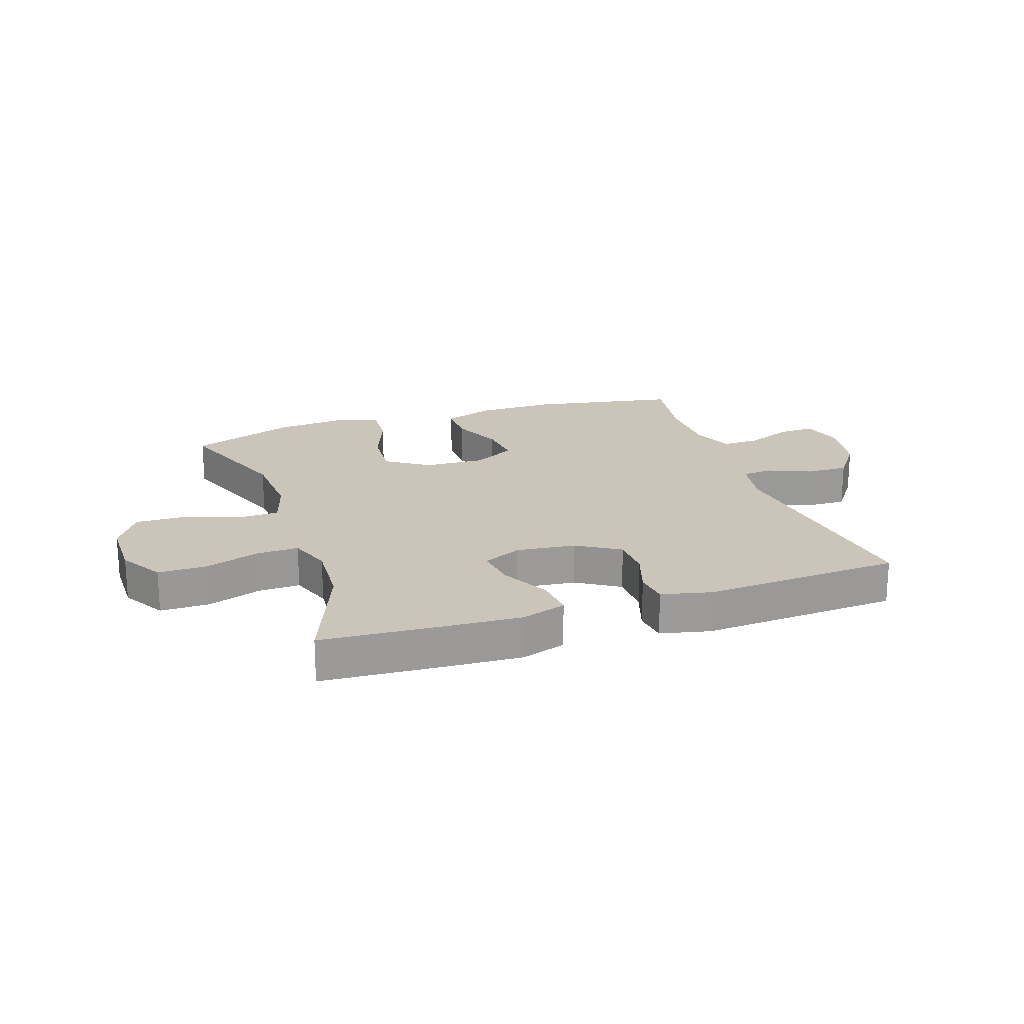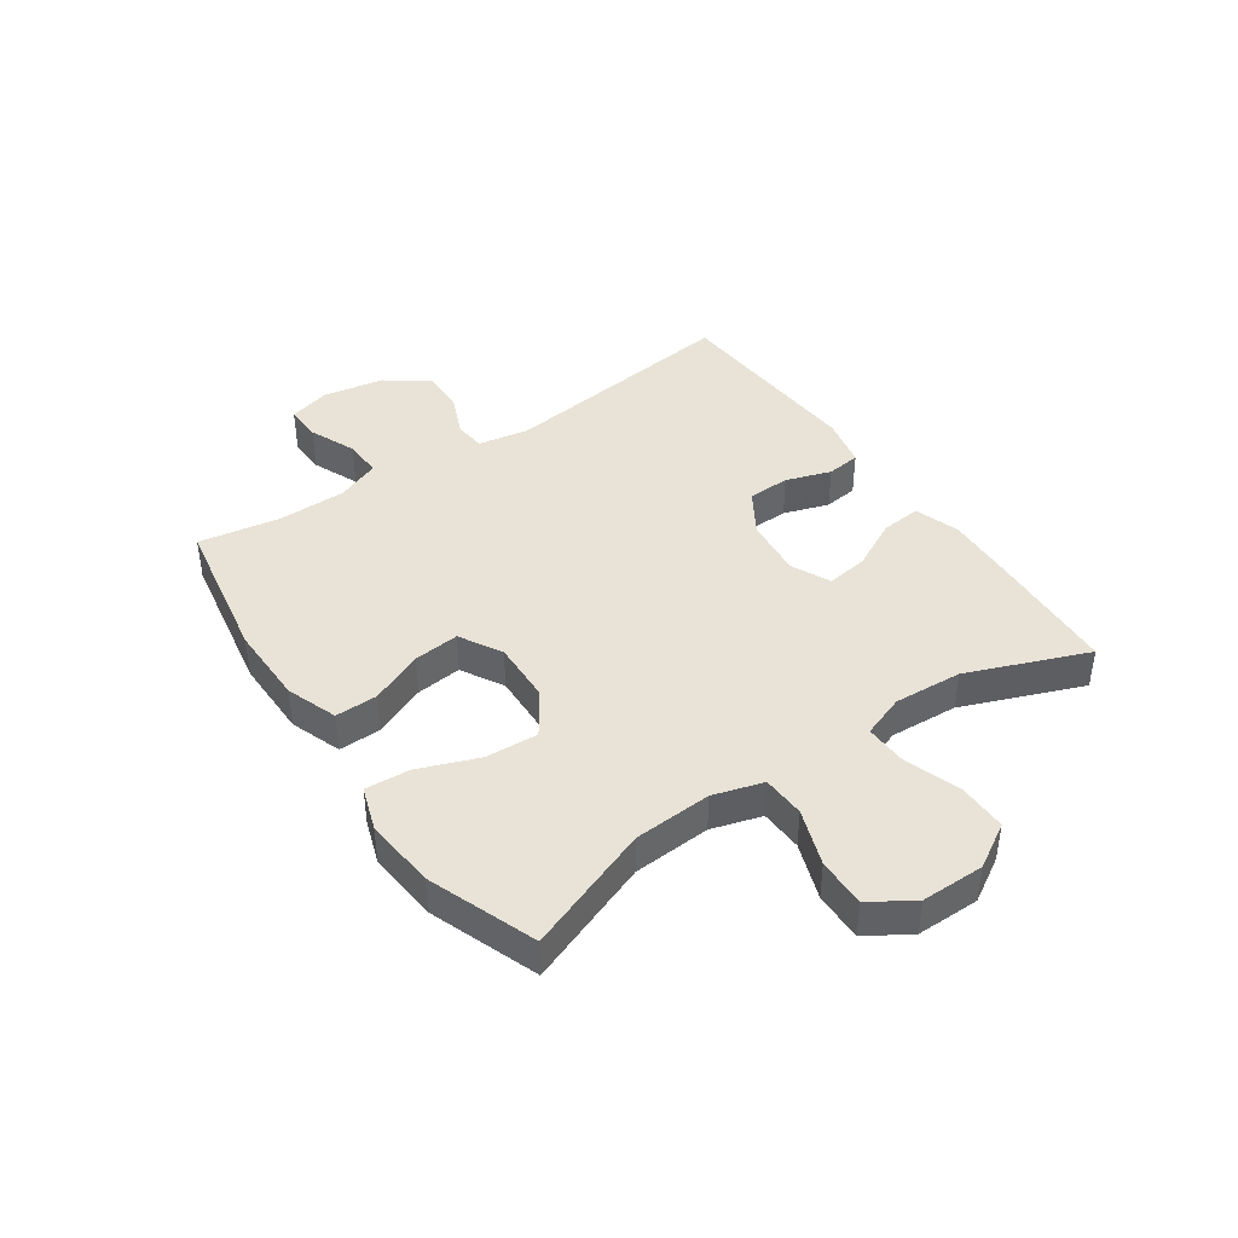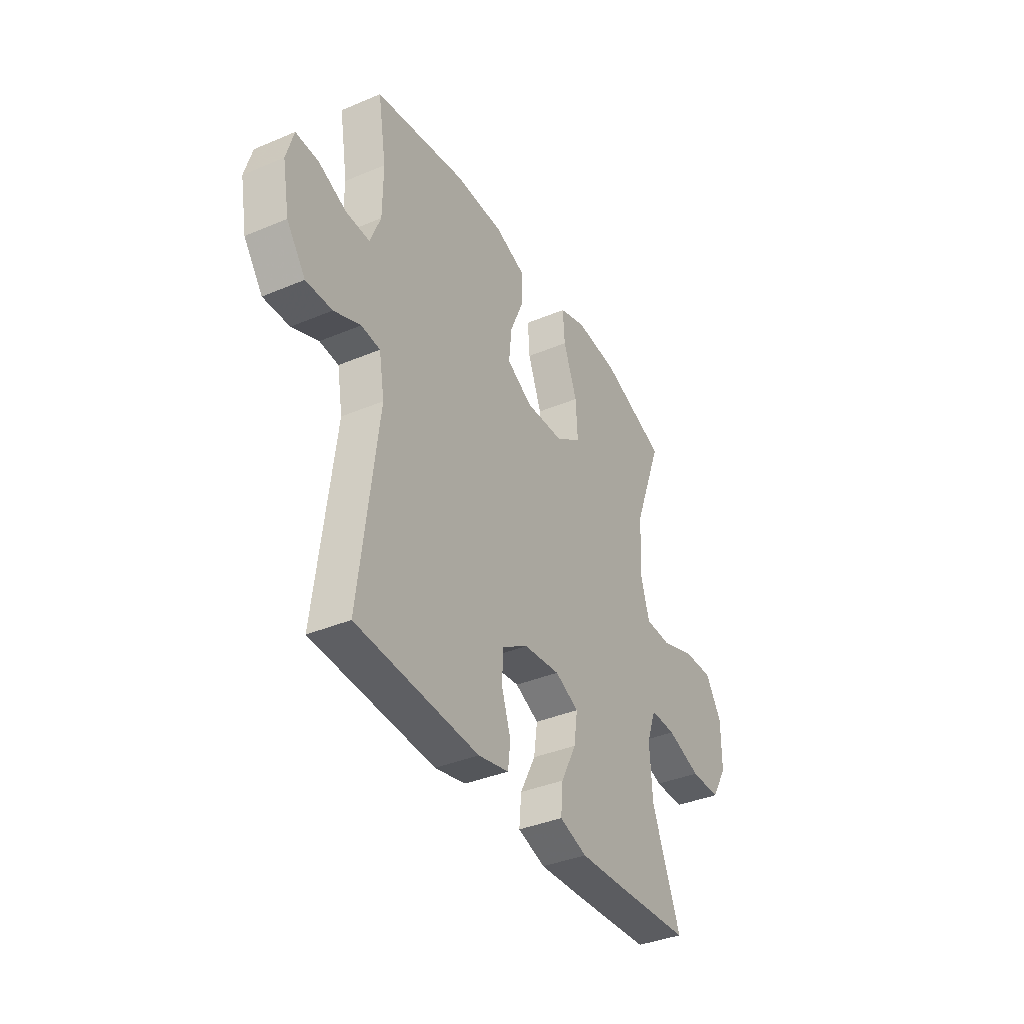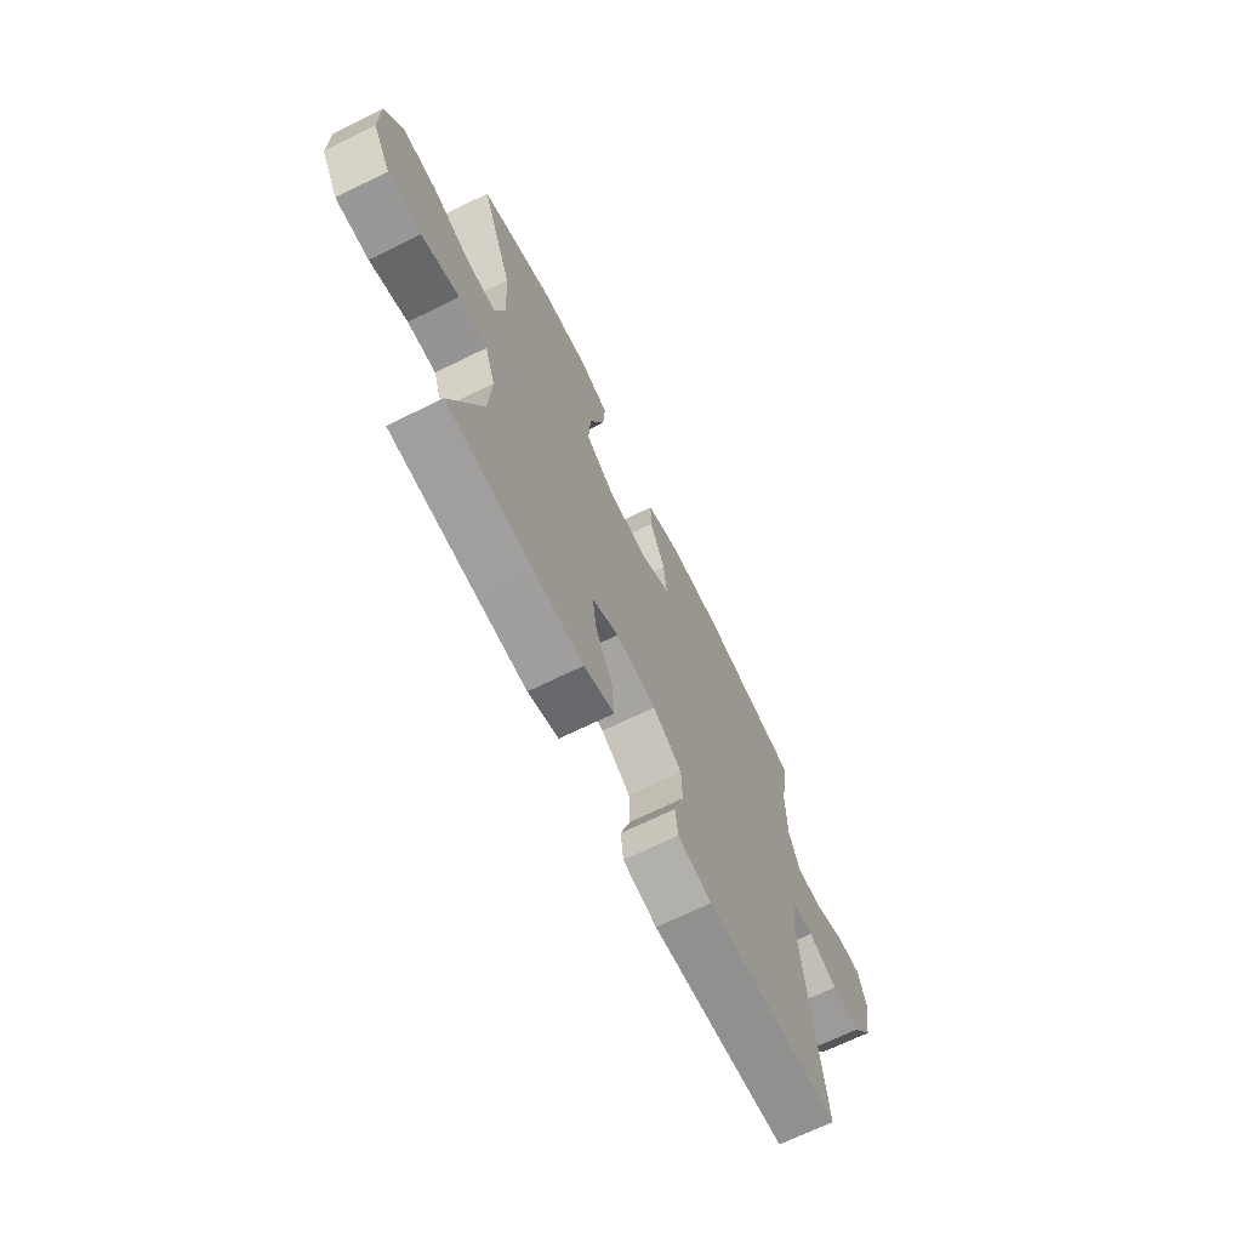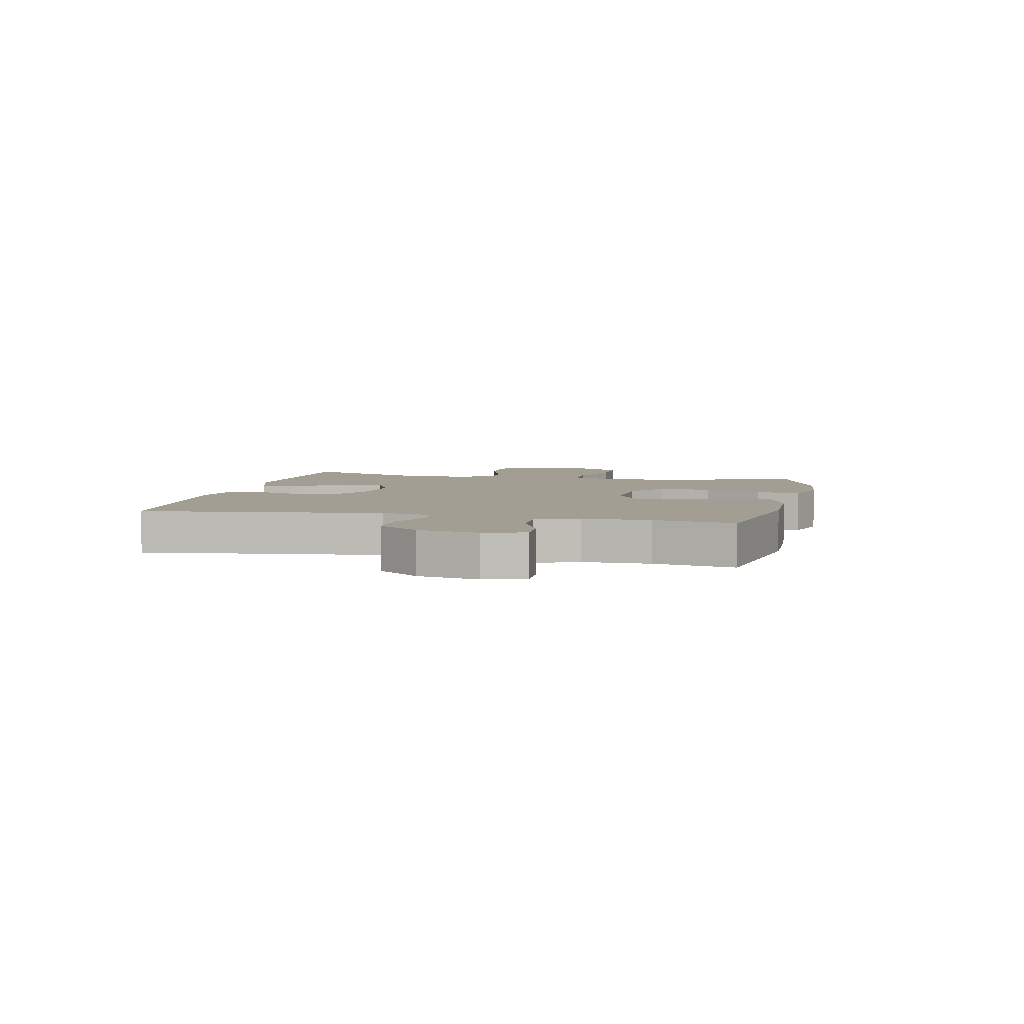
<metadata>
{"format":"obj","ext":"obj","renderer":"f3d","projection":"perspective","resolution":1024,"background":"white","views":[{"elev":20.5,"azim":161.4,"up":"+Y"},{"elev":41.8,"azim":55.5,"up":"+Y"},{"elev":-37.7,"azim":-61.7,"up":"+Z"},{"elev":-68.5,"azim":116.2,"up":"+Z"},{"elev":5.1,"azim":-77.6,"up":"+Y"}]}
</metadata>
<code>
v 0.5 0.07 -0.5
v 0.287 0.07 -0.513
v 0.164 0.07 -0.519
v 0.088 0.07 -0.494
v 0.094 0.07 -0.427
v 0.137 0.07 -0.343
v 0.147 0.07 -0.273
v 0.081 0.07 -0.242
v -0.02 0.07 -0.253
v -0.093 0.07 -0.298
v -0.095 0.07 -0.369
v -0.07 0.07 -0.445
v -0.077 0.07 -0.502
v -0.162 0.07 -0.521
v -0.5 0.07 -0.5
v -0.449 0.07 -0.092
v -0.464 0.07 -0.006
v -0.516 0.07 -0.001
v -0.589 0.07 -0.032
v -0.661 0.07 -0.034
v -0.713 0.07 0.037
v -0.732 0.07 0.14
v -0.712 0.07 0.211
v -0.65 0.07 0.209
v -0.572 0.07 0.176
v -0.507 0.07 0.174
v -0.478 0.07 0.247
v -0.477 0.07 0.362
v -0.5 0.07 0.5
v -0.249 0.07 0.545
v -0.114 0.07 0.544
v -0.028 0.07 0.513
v -0.029 0.07 0.442
v -0.067 0.07 0.353
v -0.075 0.07 0.276
v -0.004 0.07 0.236
v 0.101 0.07 0.24
v 0.173 0.07 0.289
v 0.168 0.07 0.378
v 0.13 0.07 0.478
v 0.125 0.07 0.553
v 0.199 0.07 0.578
v 0.319 0.07 0.567
v 0.5 0.07 0.5
v 0.42 0.07 0.289
v 0.412 0.07 0.158
v 0.437 0.07 0.074
v 0.509 0.07 0.071
v 0.604 0.07 0.105
v 0.687 0.07 0.107
v 0.732 0.07 0.035
v 0.732 0.07 -0.071
v 0.688 0.07 -0.145
v 0.605 0.07 -0.145
v 0.511 0.07 -0.113
v 0.44 0.07 -0.111
v 0.414 0.07 -0.183
v 0.421 0.07 -0.298
v 0.5 0 -0.5
v 0.287 0 -0.513
v 0.164 0 -0.519
v 0.088 0 -0.494
v 0.094 0 -0.427
v 0.137 0 -0.343
v 0.147 0 -0.273
v 0.081 0 -0.242
v -0.02 0 -0.253
v -0.093 0 -0.298
v -0.095 0 -0.369
v -0.07 0 -0.445
v -0.077 0 -0.502
v -0.162 0 -0.521
v -0.5 0 -0.5
v -0.449 0 -0.092
v -0.464 0 -0.006
v -0.516 0 -0.001
v -0.589 0 -0.032
v -0.661 0 -0.034
v -0.713 0 0.037
v -0.732 0 0.14
v -0.712 0 0.211
v -0.65 0 0.209
v -0.572 0 0.176
v -0.507 0 0.174
v -0.478 0 0.247
v -0.477 0 0.362
v -0.5 0 0.5
v -0.249 0 0.545
v -0.114 0 0.544
v -0.028 0 0.513
v -0.029 0 0.442
v -0.067 0 0.353
v -0.075 0 0.276
v -0.004 0 0.236
v 0.101 0 0.24
v 0.173 0 0.289
v 0.168 0 0.378
v 0.13 0 0.478
v 0.125 0 0.553
v 0.199 0 0.578
v 0.319 0 0.567
v 0.5 0 0.5
v 0.42 0 0.289
v 0.412 0 0.158
v 0.437 0 0.074
v 0.509 0 0.071
v 0.604 0 0.105
v 0.687 0 0.107
v 0.732 0 0.035
v 0.732 0 -0.071
v 0.688 0 -0.145
v 0.605 0 -0.145
v 0.511 0 -0.113
v 0.44 0 -0.111
v 0.414 0 -0.183
v 0.421 0 -0.298
f 52 53 54 55
f 52 55 56
f 51 52 56
f 48 49 50 51
f 47 48 51 56
f 46 47 56 57
f 42 43 44 45
f 42 45 46
f 39 40 41 42
f 38 39 42 46
f 37 38 46 57
f 31 32 33 34
f 31 34 35
f 28 29 30 31
f 27 28 31 35
f 26 27 35 36
f 22 23 24 25
f 22 25 26
f 18 19 20 21
f 17 18 21 22
f 13 14 15 16
f 11 12 13 16
f 10 11 16 17
f 9 10 17
f 8 9 17
f 3 4 5 6
f 3 6 7
f 58 1 2 3
f 58 3 7
f 57 58 7 8
f 26 36 37 57
f 22 26 57
f 8 17 22 57
f 113 112 111 110
f 114 113 110
f 114 110 109
f 109 108 107 106
f 114 109 106 105
f 115 114 105 104
f 103 102 101 100
f 104 103 100
f 100 99 98 97
f 104 100 97 96
f 115 104 96 95
f 92 91 90 89
f 93 92 89
f 89 88 87 86
f 93 89 86 85
f 94 93 85 84
f 83 82 81 80
f 84 83 80
f 79 78 77 76
f 80 79 76 75
f 74 73 72 71
f 74 71 70 69
f 75 74 69 68
f 75 68 67
f 75 67 66
f 64 63 62 61
f 65 64 61
f 61 60 59 116
f 65 61 116
f 66 65 116 115
f 115 95 94 84
f 115 84 80
f 115 80 75 66
f 1 59 60 2
f 2 60 61 3
f 3 61 62 4
f 4 62 63 5
f 5 63 64 6
f 6 64 65 7
f 7 65 66 8
f 8 66 67 9
f 9 67 68 10
f 10 68 69 11
f 11 69 70 12
f 12 70 71 13
f 13 71 72 14
f 14 72 73 15
f 15 73 74 16
f 16 74 75 17
f 17 75 76 18
f 18 76 77 19
f 19 77 78 20
f 20 78 79 21
f 21 79 80 22
f 22 80 81 23
f 23 81 82 24
f 24 82 83 25
f 25 83 84 26
f 26 84 85 27
f 27 85 86 28
f 28 86 87 29
f 29 87 88 30
f 30 88 89 31
f 31 89 90 32
f 32 90 91 33
f 33 91 92 34
f 34 92 93 35
f 35 93 94 36
f 36 94 95 37
f 37 95 96 38
f 38 96 97 39
f 39 97 98 40
f 40 98 99 41
f 41 99 100 42
f 42 100 101 43
f 43 101 102 44
f 44 102 103 45
f 45 103 104 46
f 46 104 105 47
f 47 105 106 48
f 48 106 107 49
f 49 107 108 50
f 50 108 109 51
f 51 109 110 52
f 52 110 111 53
f 53 111 112 54
f 54 112 113 55
f 55 113 114 56
f 56 114 115 57
f 57 115 116 58
f 58 116 59 1

</code>
